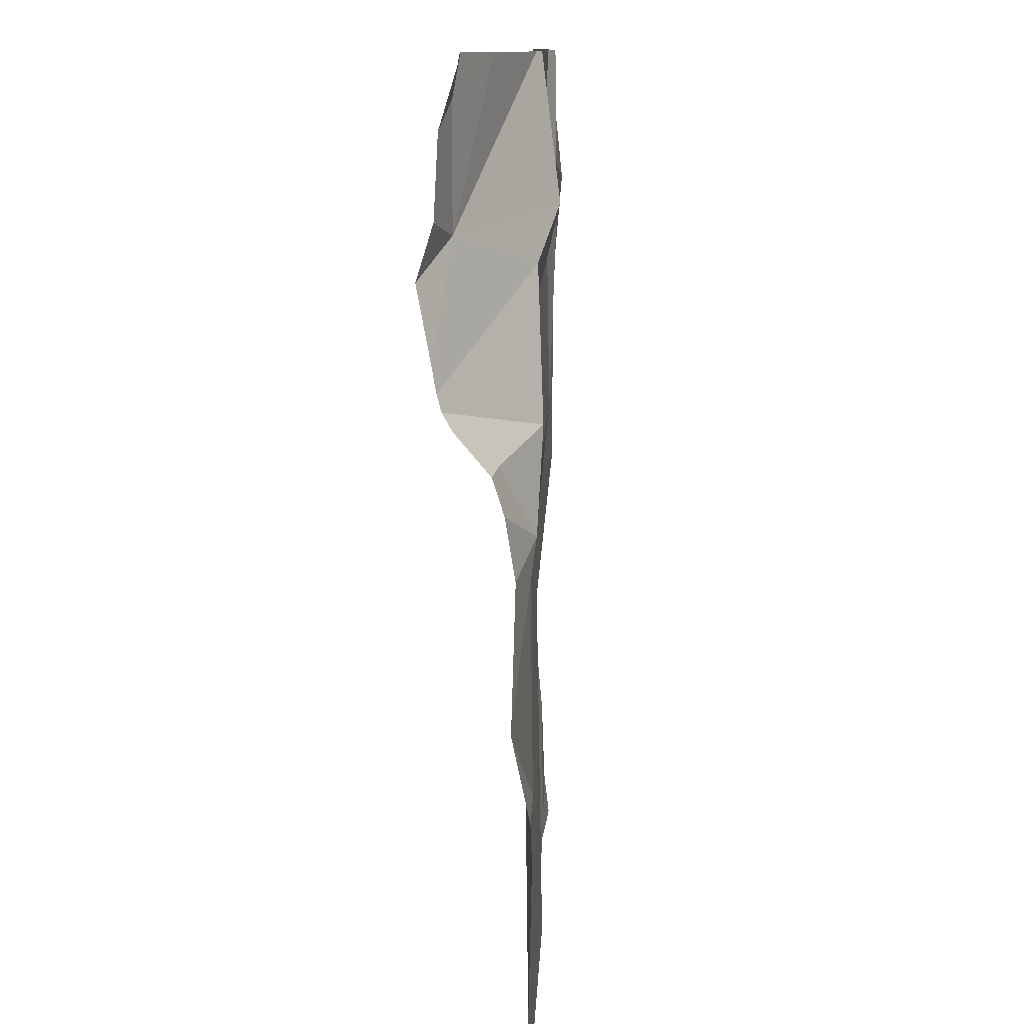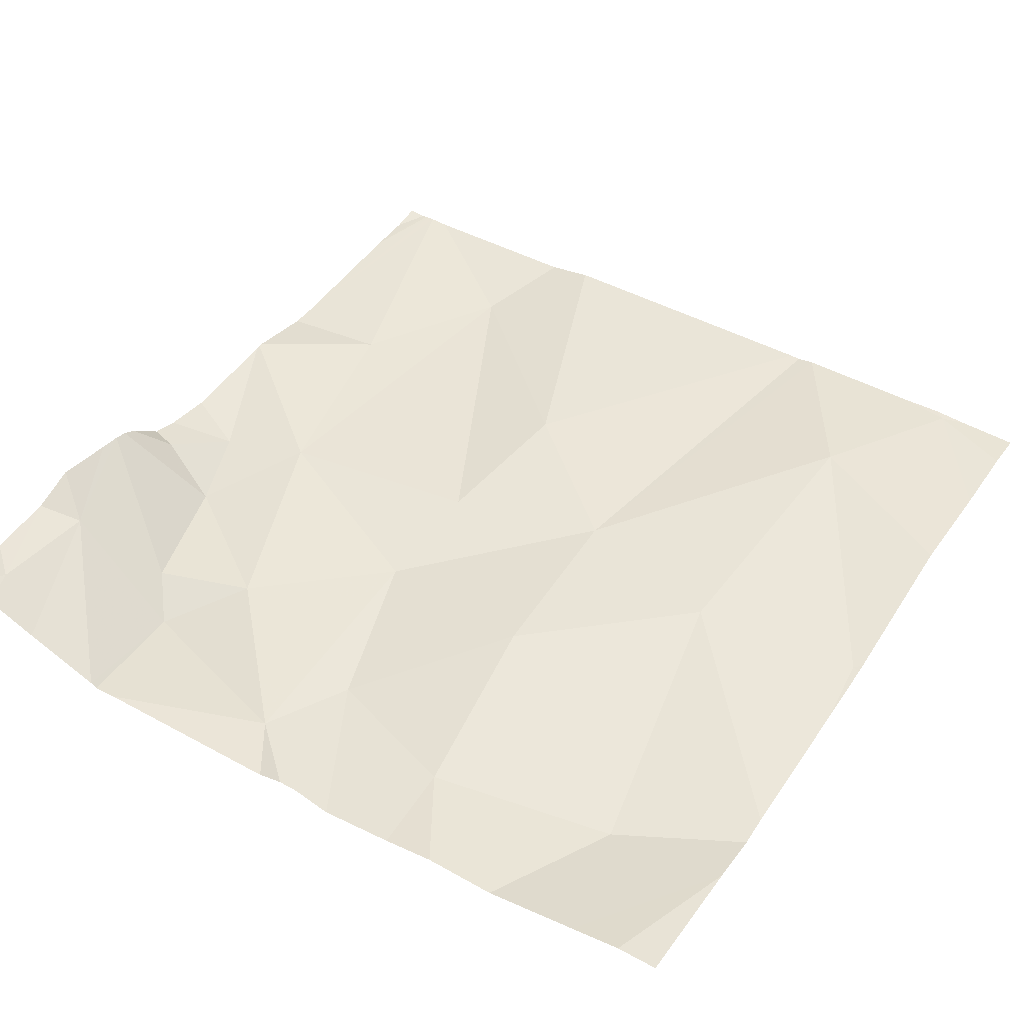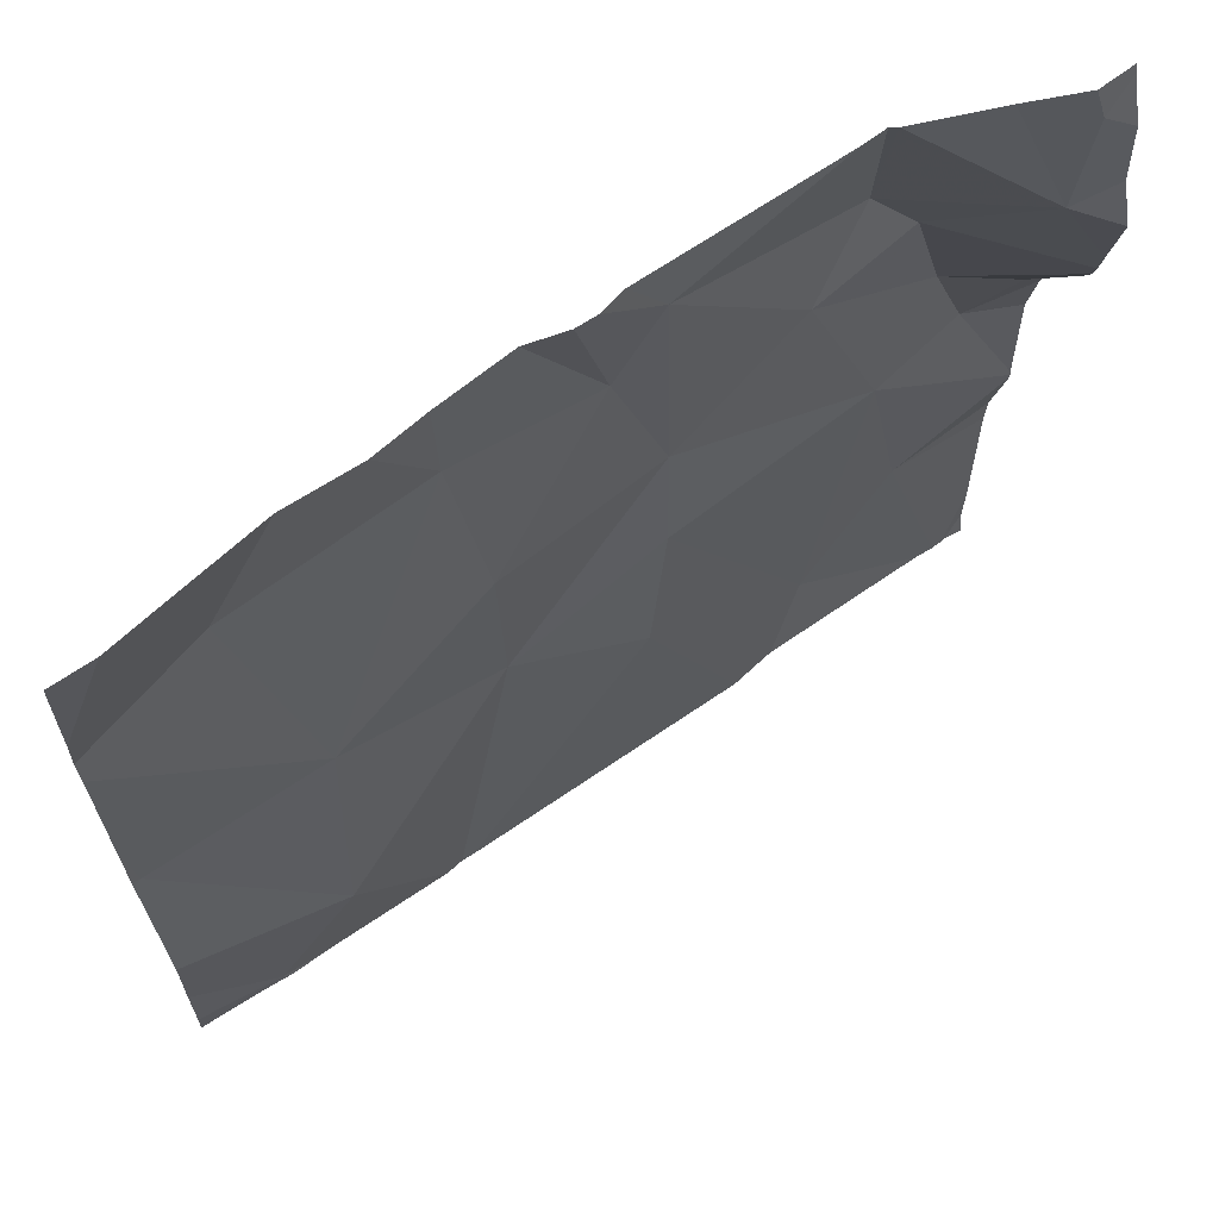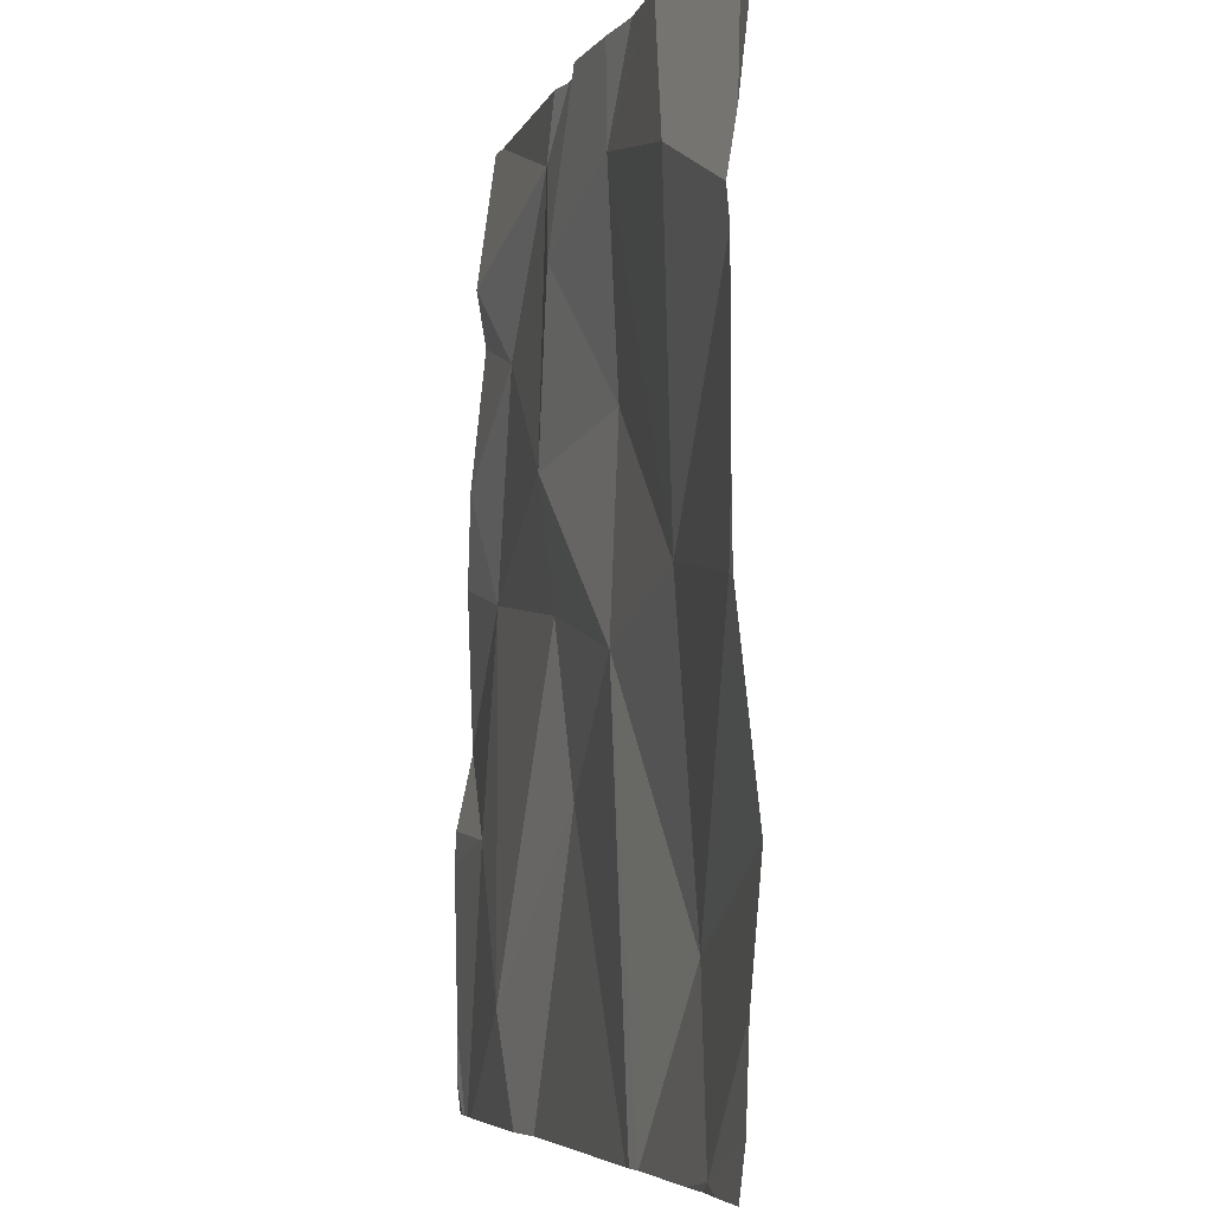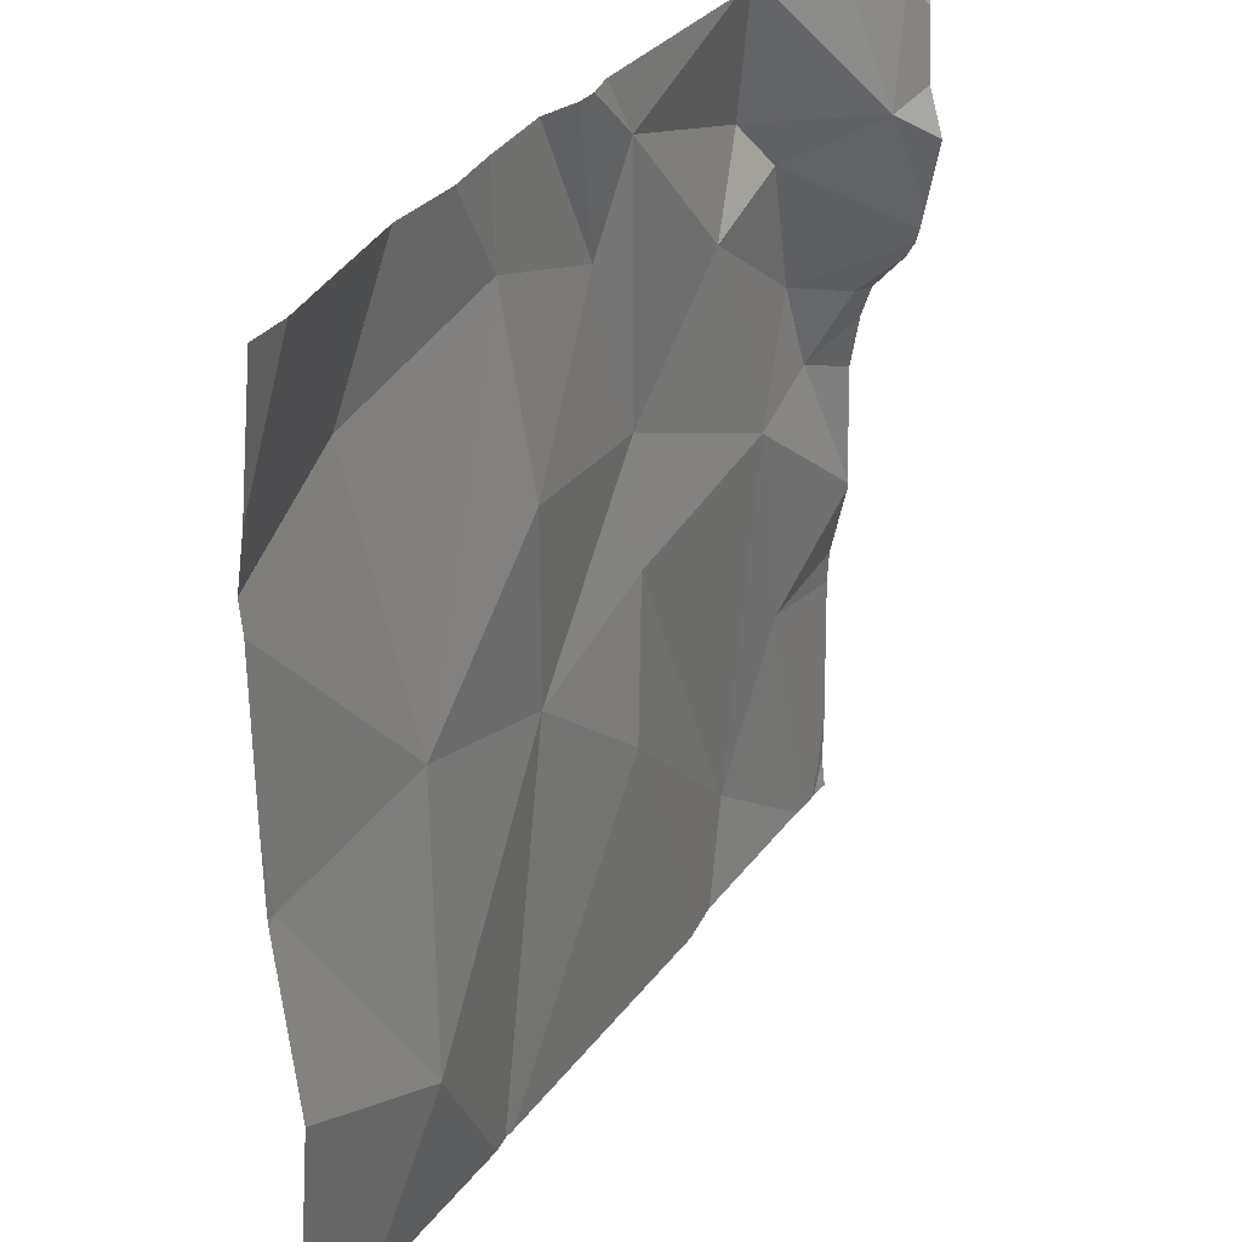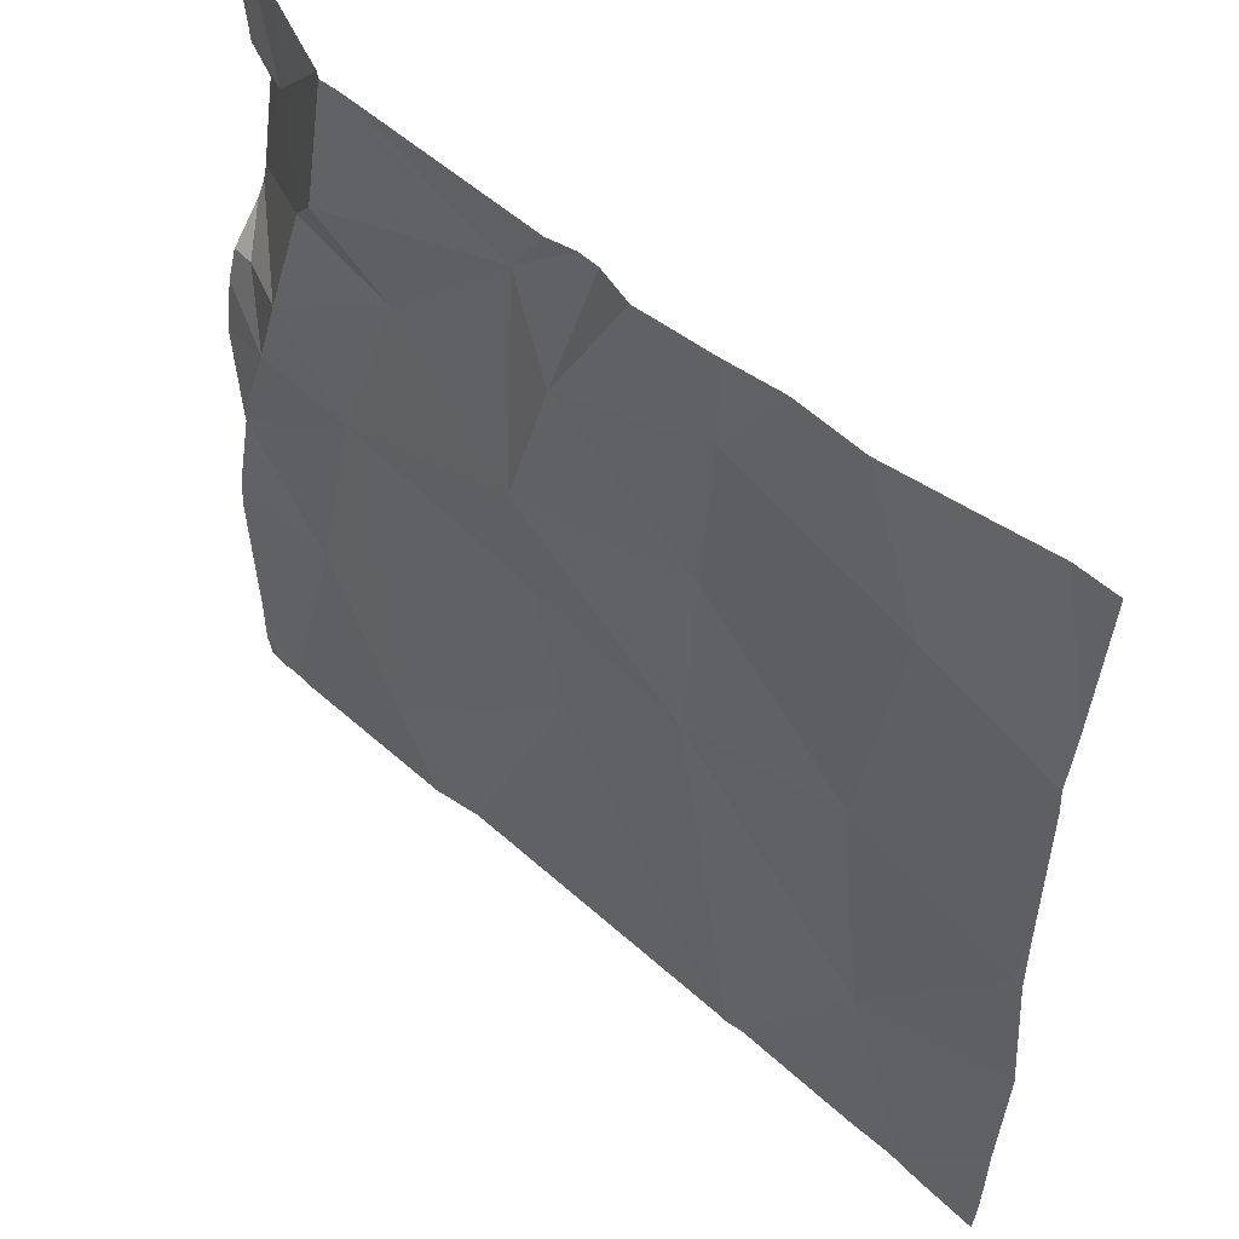
<metadata>
{"format":"obj","ext":"obj","renderer":"f3d","projection":"perspective","resolution":1024,"background":"white","views":[{"elev":10.7,"azim":92.8,"up":"+Y"},{"elev":46.0,"azim":-147.8,"up":"+Z"},{"elev":66.8,"azim":-34.3,"up":"+Y"},{"elev":-5.7,"azim":-104.2,"up":"+Y"},{"elev":32.3,"azim":-58.9,"up":"+Y"},{"elev":53.6,"azim":-135.9,"up":"+Y"}]}
</metadata>
<code>
v -146.3 247.5 483.2
v -146.3 248.4 483.3
v -147.1 247.5 483.2
v -146.9 248.3 483.2
v -147.1 248.3 483.2
v -147.2 247.9 483.2
v -146.3 248.2 483.3
v -146.3 248.1 483.3
v -146.7 248.3 483.2
v -146.3 248.3 483.3
v -146.7 248.4 483.2
v -146.4 248.1 483.2
v -146.4 248.2 483.2
v -146.3 247.5 483.2
v -146.3 247.5 483.2
v -146.5 248.2 483.2
v -146.4 248 483.2
v -146.3 248.1 483.2
v -146.5 248.3 483.2
v -146.7 248.1 483.2
v -146.8 247.9 483.2
v -146.6 247.5 483.2
v -146.9 247.5 483.2
v -146.7 247.9 483.2
v -146.4 247.7 483.2
v -146.4 248.4 483.2
v -146.5 247.5 483.2
v -146.3 248 483.2
v -146.7 247.8 483.2
v -146.5 247.6 483.2
v -146.9 247.5 483.2
v -146.3 248.3 483.3
v -146.8 248.1 483.2
v -147 248 483.2
v -146.9 247.5 483.2
v -147 247.6 483.2
v -146.3 248.4 483.3
v -147.1 247.5 483.2
v -146.3 248.4 483.3
v -146.3 248.4 483.3
v -147.2 247.5 483.2
v -147 248.4 483.2
v -147.1 247.5 483.2
v -146.8 248.4 483.2
v -146.7 248.4 483.2
v -147.2 248.2 483.2
v -147.2 248 483.2
v -147.2 247.9 483.2
v -147.2 247.7 483.2
v -147.2 247.9 483.2
v -147.2 248.3 483.2
v -147.2 248.2 483.2
v -147.2 247.6 483.2
v -147.2 247.5 483.2
v -146.9 248.4 483.2
v -146.9 248.4 483.2
v -146.3 248.1 483.3
v -146.3 248.2 483.3
v -146.3 248.1 483.3
v -146.3 248.1 483.2
v -146.3 247.8 483.2
v -146.3 247.8 483.2
v -146.3 247.8 483.2
v -146.3 248 483.2
v -146.3 247.8 483.2
v -146.3 248 483.2
v -146.3 247.7 483.2
v -146.7 248.4 483.2
v -146.3 247.5 483.2
v -146.3 247.6 483.2
v -147.2 247.5 483.2
v -146.3 247.5 483.2
v -146.3 247.5 483.2
v -146.3 247.5 483.2
v -147.1 248.4 483.2
v -146.5 248.4 483.2
v -146.4 248.4 483.2
v -146.8 248.4 483.2
v -146.4 248.4 483.2
v -146.5 248.4 483.2
v -146.5 248.4 483.2
v -147.2 248.4 483.2
v -146.3 248.4 483.3
v -147.2 248.4 483.2
v -146.3 248.4 483.3
f 2 26 10
f 12 13 16
f 2 39 83
f 24 20 21
f 6 34 46
f 36 21 34
f 74 70 72
f 12 28 18
f 17 16 20
f 36 6 48
f 55 9 44
f 4 5 34
f 42 4 56
f 59 18 60
f 9 4 33
f 2 10 32
f 13 10 19
f 8 12 57
f 10 13 8
f 16 17 12
f 57 18 59
f 16 13 19
f 33 21 20
f 73 69 14
f 16 11 20
f 20 24 17
f 17 25 62
f 26 2 40
f 60 28 64
f 9 20 11
f 16 19 11
f 30 24 29
f 21 29 24
f 28 17 63
f 24 30 17
f 72 67 1
f 77 26 40
f 9 11 45
f 76 11 19
f 33 34 21
f 17 28 12
f 19 10 80
f 76 19 81
f 10 26 79
f 30 25 17
f 15 30 27
f 36 34 6
f 58 10 8
f 46 5 52
f 9 33 20
f 4 34 33
f 51 5 75
f 38 36 49
f 35 38 43
f 57 12 18
f 31 21 23
f 21 36 35
f 27 29 22
f 3 38 41
f 70 67 72
f 75 5 42
f 56 4 55
f 1 30 15
f 1 25 30
f 42 5 4
f 46 34 5
f 47 6 46
f 8 13 12
f 37 2 32
f 48 6 50
f 49 36 48
f 14 69 70
f 44 9 78
f 50 6 47
f 32 10 7
f 7 10 58
f 22 29 31
f 52 5 51
f 53 38 49
f 39 2 37
f 54 38 53
f 41 54 71
f 55 4 9
f 27 30 29
f 60 18 28
f 23 21 35
f 61 25 67
f 62 25 61
f 63 17 62
f 45 11 68
f 31 29 21
f 64 28 66
f 65 28 63
f 68 11 76
f 66 28 65
f 41 38 54
f 43 38 3
f 67 25 1
f 40 2 85
f 35 36 38
f 14 70 74
f 78 9 45
f 79 26 77
f 80 10 79
f 81 19 80
f 82 51 75
f 84 51 82
f 85 2 83

</code>
